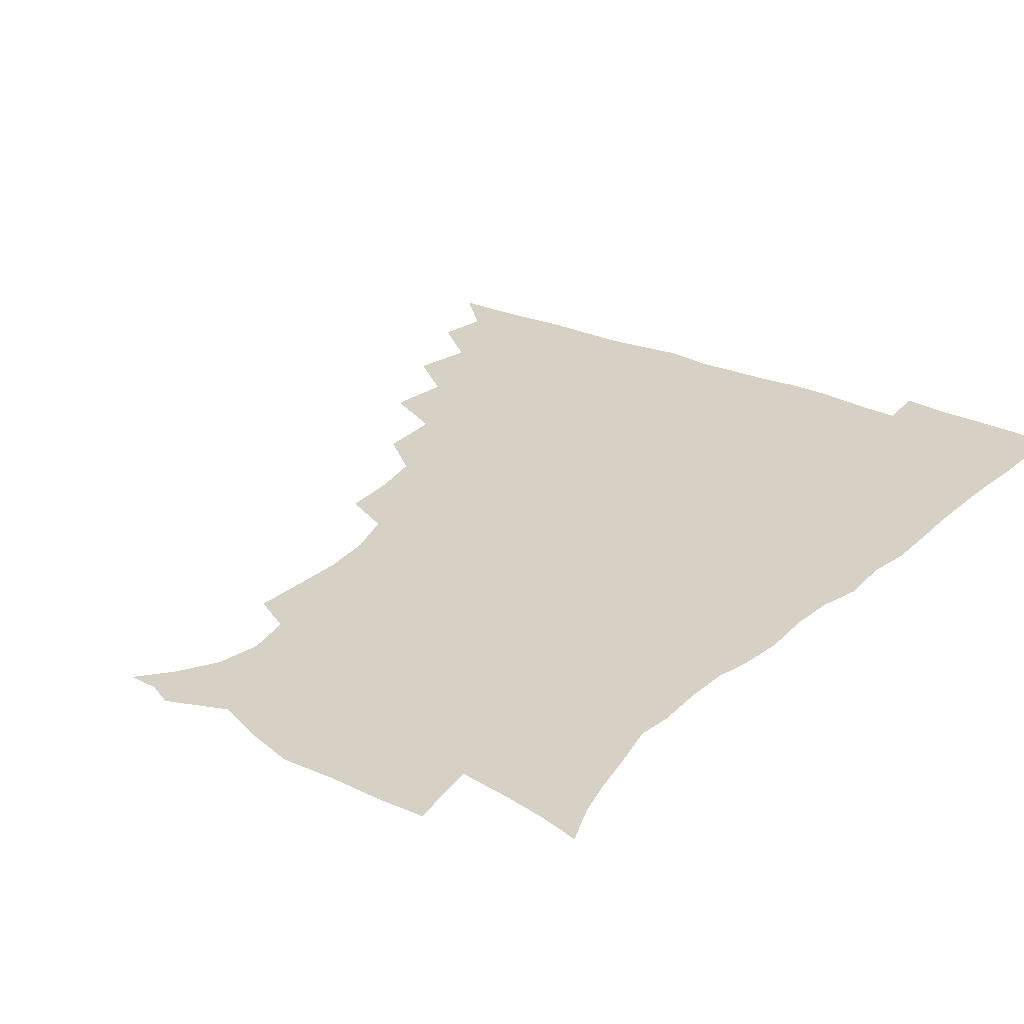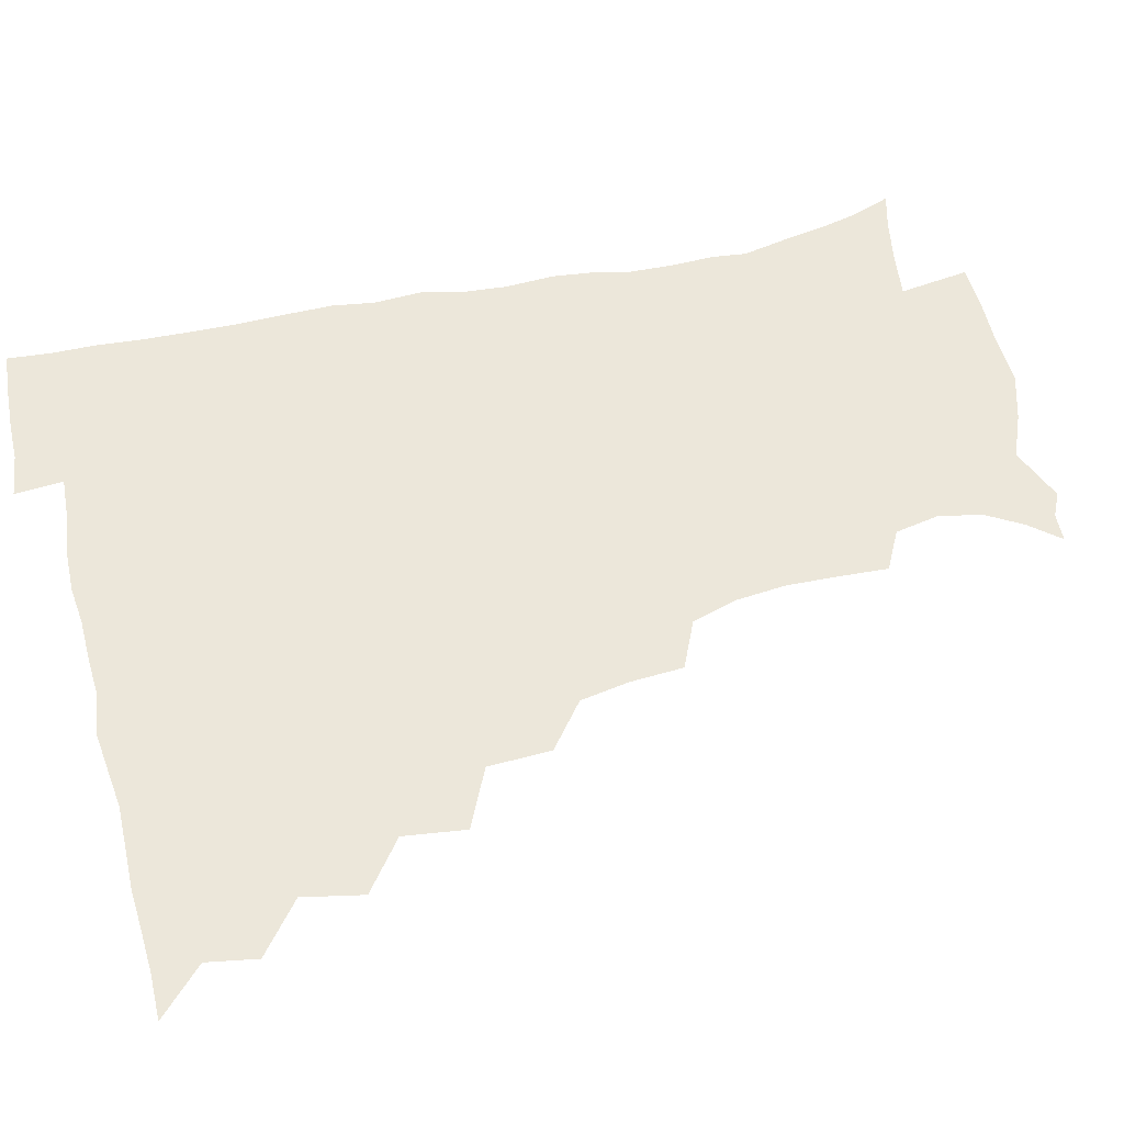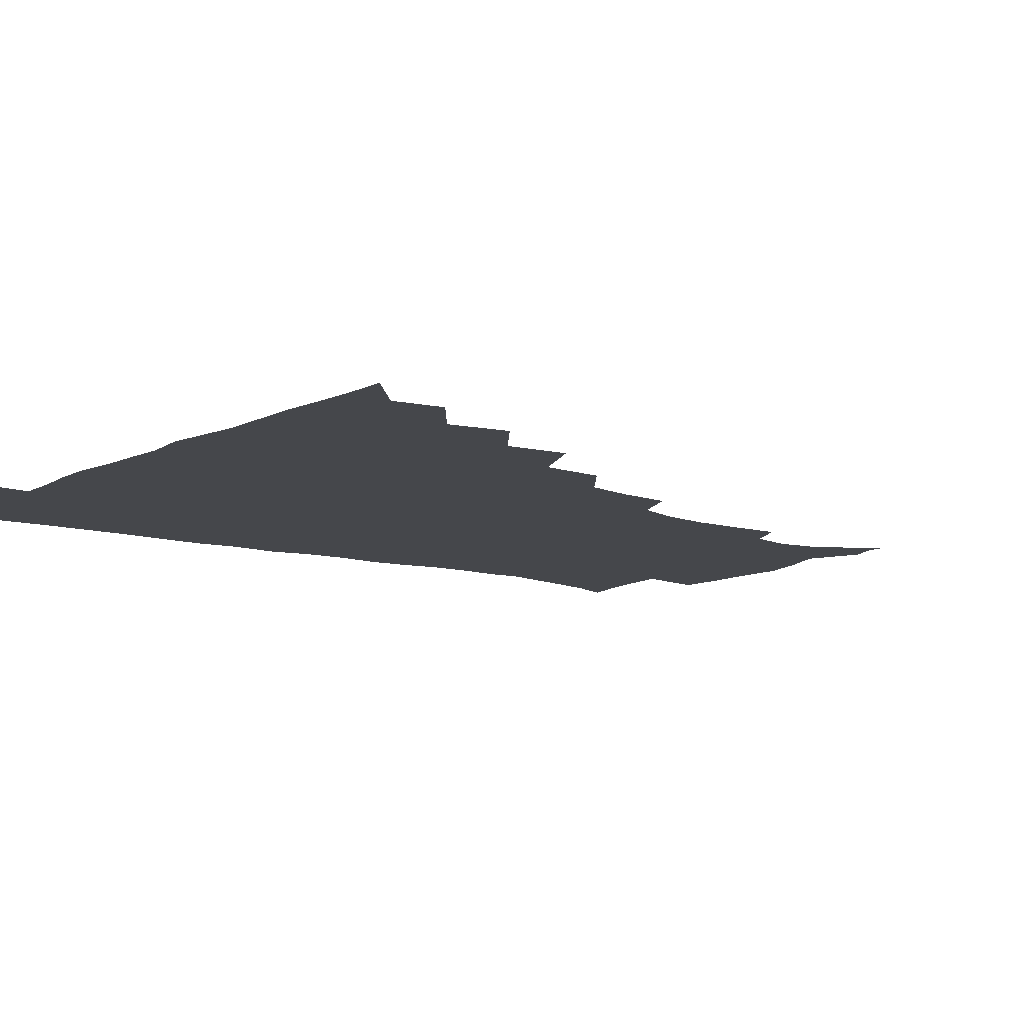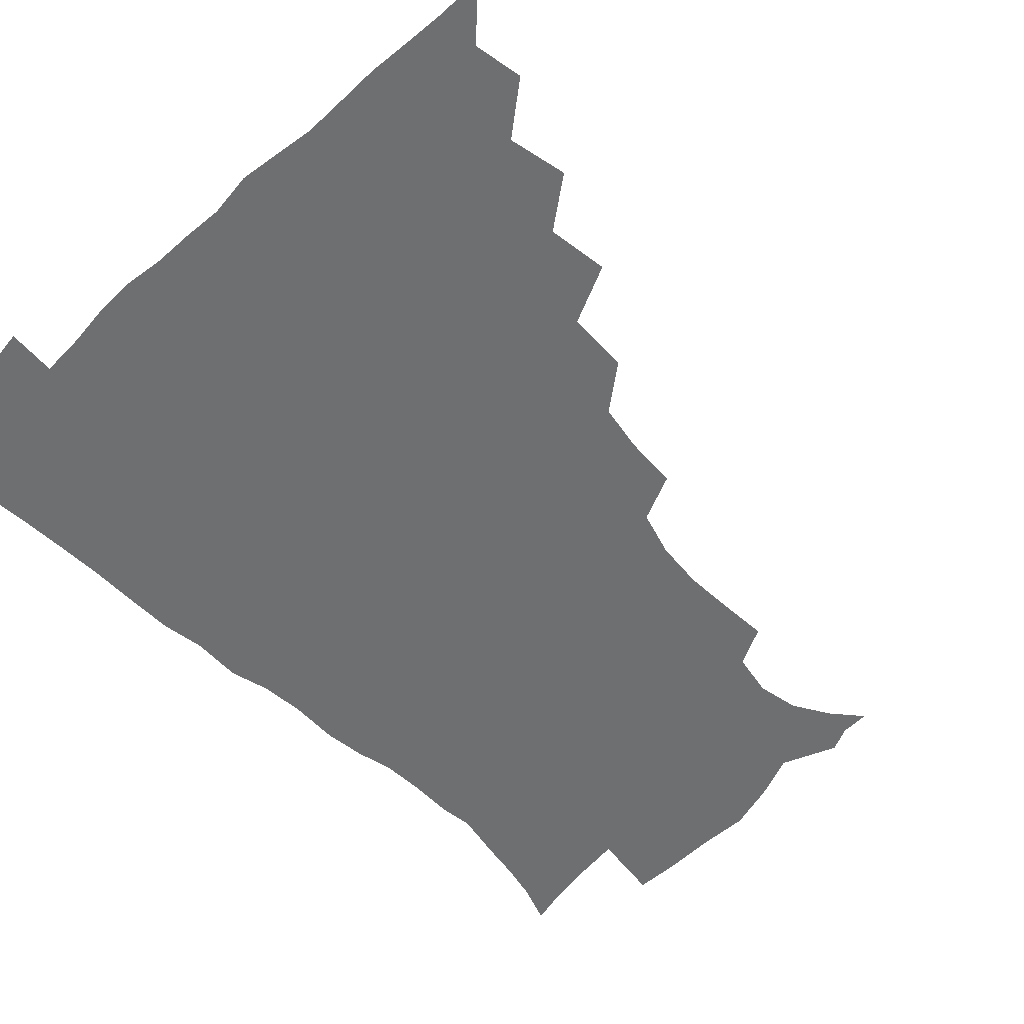
<metadata>
{"format":"obj","ext":"obj","renderer":"f3d","projection":"perspective","resolution":1024,"background":"white","views":[{"elev":27.0,"azim":35.7,"up":"+Z"},{"elev":53.4,"azim":-103.8,"up":"+Z"},{"elev":-10.3,"azim":-128.6,"up":"+Z"},{"elev":-54.5,"azim":-136.0,"up":"+Z"}]}
</metadata>
<code>
v 450.8 495.1 0
v 464 462.2 0
v 467 479.6 0
v 467 495 0
v 477.7 426.9 0
v 482 447.8 0
v 482.5 464.3 0
v 482.7 479.8 0
v 482.1 495.7 0
v 492.8 391.8 0
v 495.6 413.5 0
v 497.8 433 0
v 498.8 449.7 0
v 498.8 465.2 0
v 497.8 480.6 0
v 497 496.7 0
v 514.7 359.8 0
v 513.9 381.9 0
v 514.2 402.3 0
v 515.1 420.8 0
v 515.5 436.8 0
v 514.5 451 0
v 513.7 465.7 0
v 513.1 480.6 0
v 512.2 496.4 0
v 535.4 311 0
v 534.2 329.9 0
v 531 347.1 0
v 531.8 372.1 0
v 530.8 389.5 0
v 529.9 405.6 0
v 529.3 420.8 0
v 529.6 436.5 0
v 529.4 451.4 0
v 528.8 466 0
v 527.9 481 0
v 527.2 496.2 0
v 557.6 234.2 0
v 558.6 252.6 0
v 559.1 269.7 0
v 557.3 287.1 0
v 552.4 303.3 0
v 549.8 322 0
v 548.4 341 0
v 547.3 359.4 0
v 545.8 375.2 0
v 546 393.4 0
v 545.7 408.6 0
v 545.7 423.7 0
v 545 437.7 0
v 545.4 452 0
v 543.6 466.7 0
v 542.6 481.6 0
v 541.6 497.9 0
v 555.2 173 0
v 564.1 183.5 0
v 571.8 196.4 0
v 574.7 211.5 0
v 571.6 226.9 0
v 571 246.4 0
v 570.9 263.4 0
v 570.1 280.4 0
v 567.5 295.7 0
v 564.5 311 0
v 563.2 329.2 0
v 562 346 0
v 561.6 364.1 0
v 560.4 378.9 0
v 559.9 394.2 0
v 560.4 410.3 0
v 560.1 424.6 0
v 560.1 438.8 0
v 559.2 452.7 0
v 558.1 467.3 0
v 557.2 482.1 0
v 555.7 499.6 0
v 565.4 172.5 0
v 577.1 187.3 0
v 583.9 205 0
v 584.6 221.5 0
v 583.7 238 0
v 582.6 252.8 0
v 582.4 269.7 0
v 581.5 287.5 0
v 579.9 303.5 0
v 577.7 316.9 0
v 576.3 333.1 0
v 576.1 351.1 0
v 575.1 365.8 0
v 575 382.2 0
v 574.9 397.1 0
v 574.7 411.4 0
v 574.7 425.8 0
v 574.3 439.1 0
v 573.8 452.8 0
v 572.9 467.3 0
v 571.8 482.3 0
v 571.4 497.4 0
v 574.1 168.5 0
v 589.8 190.6 0
v 595.1 209.5 0
v 596 228.2 0
v 595.4 243.5 0
v 594.9 259.9 0
v 595 275.9 0
v 593.3 290.4 0
v 591.8 305.6 0
v 591.1 322.6 0
v 590.3 337.8 0
v 589.6 352.6 0
v 589 367.3 0
v 588.6 381.2 0
v 588.6 396.8 0
v 588.7 411.6 0
v 588.5 425.2 0
v 588.5 439.3 0
v 588.2 453 0
v 587.6 467.2 0
v 586.8 481.7 0
v 585.5 498.2 0
v 593.7 176.3 0
v 604.3 195.9 0
v 607.5 214.1 0
v 607.5 229 0
v 607 244.7 0
v 606.5 258.6 0
v 606.4 279.3 0
v 605.5 294.3 0
v 604.9 308.4 0
v 603.9 323.2 0
v 603.3 338.4 0
v 603 353.7 0
v 602.8 368.8 0
v 603.1 384.3 0
v 602.6 397.5 0
v 602.9 412.6 0
v 602.8 425.7 0
v 602.6 439.3 0
v 602.8 453.2 0
v 602.2 467.3 0
v 601 482.6 0
v 599.8 498.4 0
v 609.4 169.8 0
v 617 195 0
v 619.3 214.7 0
v 619.7 232.9 0
v 619.2 245.5 0
v 618.9 261.8 0
v 618.2 280.5 0
v 617.8 294 0
v 617.4 310.9 0
v 617.1 325.5 0
v 616.5 339.5 0
v 616.6 354.2 0
v 616.4 369.9 0
v 616.5 384.7 0
v 616.5 397.9 0
v 616.6 412.1 0
v 617.1 426.5 0
v 617.2 439.8 0
v 617.2 453.3 0
v 616.9 467.1 0
v 616 481.7 0
v 613.8 499.9 0
v 626.6 164.8 0
v 630.6 194.9 0
v 631.7 218.4 0
v 631.8 233.1 0
v 631.6 249.7 0
v 631.8 262.9 0
v 630.5 279.8 0
v 630.4 294.3 0
v 629.9 310.1 0
v 629.9 325.9 0
v 629.9 337.7 0
v 629.7 355.8 0
v 629.8 370.1 0
v 630 383.7 0
v 630.2 398.4 0
v 630.5 412.4 0
v 630.8 426.3 0
v 631.3 440.1 0
v 631.6 453.5 0
v 631.3 467.3 0
v 630.2 483.1 0
v 628.3 499.6 0
v 645.2 165.3 0
v 645.1 195.7 0
v 644.7 214.3 0
v 644 233 0
v 643.6 247.8 0
v 643.4 267.2 0
v 643.3 280.7 0
v 643 294.9 0
v 642.7 309.6 0
v 642.4 325.8 0
v 642.9 339.3 0
v 643 355 0
v 643.1 369.3 0
v 643.4 383.4 0
v 643.6 398.6 0
v 644.1 412.4 0
v 644.5 426.6 0
v 645 439.9 0
v 645.7 453.6 0
v 645.7 467.6 0
v 645.7 482 0
v 644.5 497.6 0
v 663.1 164.8 0
v 659.9 192.7 0
v 657.6 213.6 0
v 656.4 231.7 0
v 656.1 247.7 0
v 655.8 263.3 0
v 655.3 279.8 0
v 655.4 294 0
v 655.4 308.7 0
v 655.4 323.8 0
v 656.6 336.1 0
v 655.8 354 0
v 656.4 368.1 0
v 656.9 382.2 0
v 657.6 396.2 0
v 657.7 411.7 0
v 658.4 425.4 0
v 659.2 438.8 0
v 659.7 454 0
v 660.1 467.5 0
v 660.7 481.4 0
v 660.2 496.7 0
v 658.9 514 0
v 679.1 165.2 0
v 675.5 190.2 0
v 671.9 209.6 0
v 669.5 228.3 0
v 668.3 245.1 0
v 667.5 262.3 0
v 667.4 277.6 0
v 667.5 292.8 0
v 668 306.9 0
v 668.6 320.9 0
v 669.1 335.9 0
v 669.1 351.3 0
v 670 365.4 0
v 670.8 379.5 0
v 670.8 395.6 0
v 671.5 409.8 0
v 671.8 425 0
v 672.9 438.6 0
v 673.4 453.5 0
v 674.3 467.1 0
v 675.1 481.2 0
v 675.6 495.3 0
v 674.8 511.8 0
v 692.8 187.9 0
v 686.1 207.2 0
v 682.3 225.6 0
v 680.8 241.6 0
v 680.3 256.9 0
v 679.8 273 0
v 679.9 288.4 0
v 680.6 302.9 0
v 681.4 317.3 0
v 682.1 332.2 0
v 682.8 346.9 0
v 683.4 362 0
v 683.8 377.7 0
v 683.9 393.7 0
v 685.1 407.8 0
v 686 422.4 0
v 686.9 436.9 0
v 687 452.8 0
v 688.4 466.5 0
v 689.3 480.6 0
v 690 494.8 0
v 689.8 511.6 0
v 707.9 185.2 0
v 700.6 203.2 0
v 696.6 219.7 0
v 694.1 235.4 0
v 693.2 250.2 0
v 692.2 266.8 0
v 693.1 280.9 0
v 693.1 297.1 0
v 694.9 310.7 0
v 695.6 325.9 0
v 695.4 342.7 0
v 697.3 356.5 0
v 698.1 372.1 0
v 699.5 386.8 0
v 699.1 403.9 0
v 699.8 419.5 0
v 700.6 435 0
v 701.9 450 0
v 702.3 465.8 0
v 703.8 479.8 0
v 704.1 494.2 0
v 704.9 510.8 0
v 721.7 181.6 0
v 716.4 196 0
v 713.2 209.3 0
v 710.7 223.2 0
v 707.1 240.2 0
v 708.4 252.4 0
v 707.9 268.2 0
v 708.4 283.7 0
v 711.4 296.7 0
v 713 311.5 0
v 712.1 329.6 0
v 713.3 345.4 0
v 716.8 359.1 0
v 715.8 377.3 0
v 718 392.3 0
v 717.8 409.6 0
v 717.4 427.5 0
v 717.7 445.1 0
v 718.2 462.3 0
v 719.4 478.2 0
v 719.5 494.1 0
v 720.7 509.4 0
f 3 4 1
f 6 7 2
f 2 7 3
f 7 8 3
f 3 8 4
f 8 9 4
f 11 12 5
f 5 12 6
f 12 13 6
f 6 13 7
f 13 14 7
f 7 14 8
f 14 15 8
f 8 15 9
f 15 16 9
f 18 19 10
f 10 19 11
f 19 20 11
f 11 20 12
f 20 21 12
f 12 21 13
f 21 22 13
f 13 22 14
f 22 23 14
f 14 23 15
f 23 24 15
f 15 24 16
f 24 25 16
f 28 29 17
f 17 29 18
f 29 30 18
f 18 30 19
f 30 31 19
f 19 31 20
f 31 32 20
f 20 32 21
f 32 33 21
f 21 33 22
f 33 34 22
f 22 34 23
f 34 35 23
f 23 35 24
f 35 36 24
f 24 36 25
f 36 37 25
f 42 43 26
f 26 43 27
f 43 44 27
f 27 44 28
f 44 45 28
f 28 45 29
f 45 46 29
f 29 46 30
f 46 47 30
f 30 47 31
f 47 48 31
f 31 48 32
f 48 49 32
f 32 49 33
f 49 50 33
f 33 50 34
f 50 51 34
f 34 51 35
f 51 52 35
f 35 52 36
f 52 53 36
f 36 53 37
f 53 54 37
f 59 60 38
f 38 60 39
f 60 61 39
f 39 61 40
f 61 62 40
f 40 62 41
f 62 63 41
f 41 63 42
f 63 64 42
f 42 64 43
f 64 65 43
f 43 65 44
f 65 66 44
f 44 66 45
f 66 67 45
f 45 67 46
f 67 68 46
f 46 68 47
f 68 69 47
f 47 69 48
f 69 70 48
f 48 70 49
f 70 71 49
f 49 71 50
f 71 72 50
f 50 72 51
f 72 73 51
f 51 73 52
f 73 74 52
f 52 74 53
f 74 75 53
f 53 75 54
f 75 76 54
f 55 77 56
f 77 78 56
f 56 78 57
f 78 79 57
f 57 79 58
f 79 80 58
f 58 80 59
f 80 81 59
f 59 81 60
f 81 82 60
f 60 82 61
f 82 83 61
f 61 83 62
f 83 84 62
f 62 84 63
f 84 85 63
f 63 85 64
f 85 86 64
f 64 86 65
f 86 87 65
f 65 87 66
f 87 88 66
f 66 88 67
f 88 89 67
f 67 89 68
f 89 90 68
f 68 90 69
f 90 91 69
f 69 91 70
f 91 92 70
f 70 92 71
f 92 93 71
f 71 93 72
f 93 94 72
f 72 94 73
f 94 95 73
f 73 95 74
f 95 96 74
f 74 96 75
f 96 97 75
f 75 97 76
f 97 98 76
f 77 99 78
f 99 100 78
f 78 100 79
f 100 101 79
f 79 101 80
f 101 102 80
f 80 102 81
f 102 103 81
f 81 103 82
f 103 104 82
f 82 104 83
f 104 105 83
f 83 105 84
f 105 106 84
f 84 106 85
f 106 107 85
f 85 107 86
f 107 108 86
f 86 108 87
f 108 109 87
f 87 109 88
f 109 110 88
f 88 110 89
f 110 111 89
f 89 111 90
f 111 112 90
f 90 112 91
f 112 113 91
f 91 113 92
f 113 114 92
f 92 114 93
f 114 115 93
f 93 115 94
f 115 116 94
f 94 116 95
f 116 117 95
f 95 117 96
f 117 118 96
f 96 118 97
f 118 119 97
f 97 119 98
f 119 120 98
f 99 121 100
f 121 122 100
f 100 122 101
f 122 123 101
f 101 123 102
f 123 124 102
f 102 124 103
f 124 125 103
f 103 125 104
f 125 126 104
f 104 126 105
f 126 127 105
f 105 127 106
f 127 128 106
f 106 128 107
f 128 129 107
f 107 129 108
f 129 130 108
f 108 130 109
f 130 131 109
f 109 131 110
f 131 132 110
f 110 132 111
f 132 133 111
f 111 133 112
f 133 134 112
f 112 134 113
f 134 135 113
f 113 135 114
f 135 136 114
f 114 136 115
f 136 137 115
f 115 137 116
f 137 138 116
f 116 138 117
f 138 139 117
f 117 139 118
f 139 140 118
f 118 140 119
f 140 141 119
f 119 141 120
f 141 142 120
f 121 143 122
f 143 144 122
f 122 144 123
f 144 145 123
f 123 145 124
f 145 146 124
f 124 146 125
f 146 147 125
f 125 147 126
f 147 148 126
f 126 148 127
f 148 149 127
f 127 149 128
f 149 150 128
f 128 150 129
f 150 151 129
f 129 151 130
f 151 152 130
f 130 152 131
f 152 153 131
f 131 153 132
f 153 154 132
f 132 154 133
f 154 155 133
f 133 155 134
f 155 156 134
f 134 156 135
f 156 157 135
f 135 157 136
f 157 158 136
f 136 158 137
f 158 159 137
f 137 159 138
f 159 160 138
f 138 160 139
f 160 161 139
f 139 161 140
f 161 162 140
f 140 162 141
f 162 163 141
f 141 163 142
f 163 164 142
f 143 165 144
f 165 166 144
f 144 166 145
f 166 167 145
f 145 167 146
f 167 168 146
f 146 168 147
f 168 169 147
f 147 169 148
f 169 170 148
f 148 170 149
f 170 171 149
f 149 171 150
f 171 172 150
f 150 172 151
f 172 173 151
f 151 173 152
f 173 174 152
f 152 174 153
f 174 175 153
f 153 175 154
f 175 176 154
f 154 176 155
f 176 177 155
f 155 177 156
f 177 178 156
f 156 178 157
f 178 179 157
f 157 179 158
f 179 180 158
f 158 180 159
f 180 181 159
f 159 181 160
f 181 182 160
f 160 182 161
f 182 183 161
f 161 183 162
f 183 184 162
f 162 184 163
f 184 185 163
f 163 185 164
f 185 186 164
f 165 187 166
f 187 188 166
f 166 188 167
f 188 189 167
f 167 189 168
f 189 190 168
f 168 190 169
f 190 191 169
f 169 191 170
f 191 192 170
f 170 192 171
f 192 193 171
f 171 193 172
f 193 194 172
f 172 194 173
f 194 195 173
f 173 195 174
f 195 196 174
f 174 196 175
f 196 197 175
f 175 197 176
f 197 198 176
f 176 198 177
f 198 199 177
f 177 199 178
f 199 200 178
f 178 200 179
f 200 201 179
f 179 201 180
f 201 202 180
f 180 202 181
f 202 203 181
f 181 203 182
f 203 204 182
f 182 204 183
f 204 205 183
f 183 205 184
f 205 206 184
f 184 206 185
f 206 207 185
f 185 207 186
f 207 208 186
f 187 209 188
f 209 210 188
f 188 210 189
f 210 211 189
f 189 211 190
f 211 212 190
f 190 212 191
f 212 213 191
f 191 213 192
f 213 214 192
f 192 214 193
f 214 215 193
f 193 215 194
f 215 216 194
f 194 216 195
f 216 217 195
f 195 217 196
f 217 218 196
f 196 218 197
f 218 219 197
f 197 219 198
f 219 220 198
f 198 220 199
f 220 221 199
f 199 221 200
f 221 222 200
f 200 222 201
f 222 223 201
f 201 223 202
f 223 224 202
f 202 224 203
f 224 225 203
f 203 225 204
f 225 226 204
f 204 226 205
f 226 227 205
f 205 227 206
f 227 228 206
f 206 228 207
f 228 229 207
f 207 229 208
f 229 230 208
f 209 232 210
f 232 233 210
f 210 233 211
f 233 234 211
f 211 234 212
f 234 235 212
f 212 235 213
f 235 236 213
f 213 236 214
f 236 237 214
f 214 237 215
f 237 238 215
f 215 238 216
f 238 239 216
f 216 239 217
f 239 240 217
f 217 240 218
f 240 241 218
f 218 241 219
f 241 242 219
f 219 242 220
f 242 243 220
f 220 243 221
f 243 244 221
f 221 244 222
f 244 245 222
f 222 245 223
f 245 246 223
f 223 246 224
f 246 247 224
f 224 247 225
f 247 248 225
f 225 248 226
f 248 249 226
f 226 249 227
f 249 250 227
f 227 250 228
f 250 251 228
f 228 251 229
f 251 252 229
f 229 252 230
f 252 253 230
f 230 253 231
f 253 254 231
f 233 255 234
f 255 256 234
f 234 256 235
f 256 257 235
f 235 257 236
f 257 258 236
f 236 258 237
f 258 259 237
f 237 259 238
f 259 260 238
f 238 260 239
f 260 261 239
f 239 261 240
f 261 262 240
f 240 262 241
f 262 263 241
f 241 263 242
f 263 264 242
f 242 264 243
f 264 265 243
f 243 265 244
f 265 266 244
f 244 266 245
f 266 267 245
f 245 267 246
f 267 268 246
f 246 268 247
f 268 269 247
f 247 269 248
f 269 270 248
f 248 270 249
f 270 271 249
f 249 271 250
f 271 272 250
f 250 272 251
f 272 273 251
f 251 273 252
f 273 274 252
f 252 274 253
f 274 275 253
f 253 275 254
f 275 276 254
f 255 277 256
f 277 278 256
f 256 278 257
f 278 279 257
f 257 279 258
f 279 280 258
f 258 280 259
f 280 281 259
f 259 281 260
f 281 282 260
f 260 282 261
f 282 283 261
f 261 283 262
f 283 284 262
f 262 284 263
f 284 285 263
f 263 285 264
f 285 286 264
f 264 286 265
f 286 287 265
f 265 287 266
f 287 288 266
f 266 288 267
f 288 289 267
f 267 289 268
f 289 290 268
f 268 290 269
f 290 291 269
f 269 291 270
f 291 292 270
f 270 292 271
f 292 293 271
f 271 293 272
f 293 294 272
f 272 294 273
f 294 295 273
f 273 295 274
f 295 296 274
f 274 296 275
f 296 297 275
f 275 297 276
f 297 298 276
f 277 299 278
f 299 300 278
f 278 300 279
f 300 301 279
f 279 301 280
f 301 302 280
f 280 302 281
f 302 303 281
f 281 303 282
f 303 304 282
f 282 304 283
f 304 305 283
f 283 305 284
f 305 306 284
f 284 306 285
f 306 307 285
f 285 307 286
f 307 308 286
f 286 308 287
f 308 309 287
f 287 309 288
f 309 310 288
f 288 310 289
f 310 311 289
f 289 311 290
f 311 312 290
f 290 312 291
f 312 313 291
f 291 313 292
f 313 314 292
f 292 314 293
f 314 315 293
f 293 315 294
f 315 316 294
f 294 316 295
f 316 317 295
f 295 317 296
f 317 318 296
f 296 318 297
f 318 319 297
f 297 319 298
f 319 320 298

</code>
